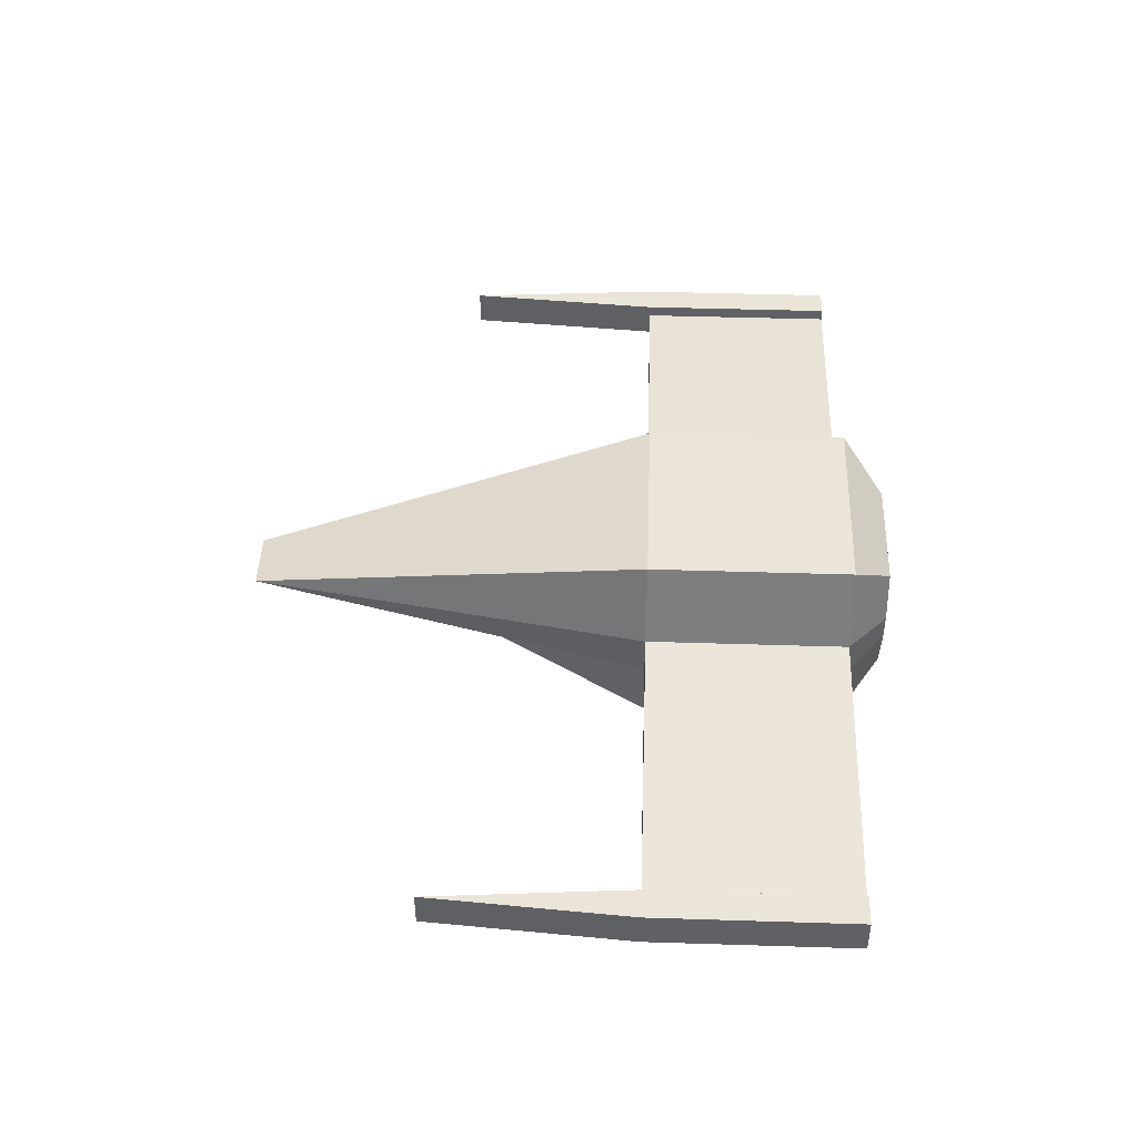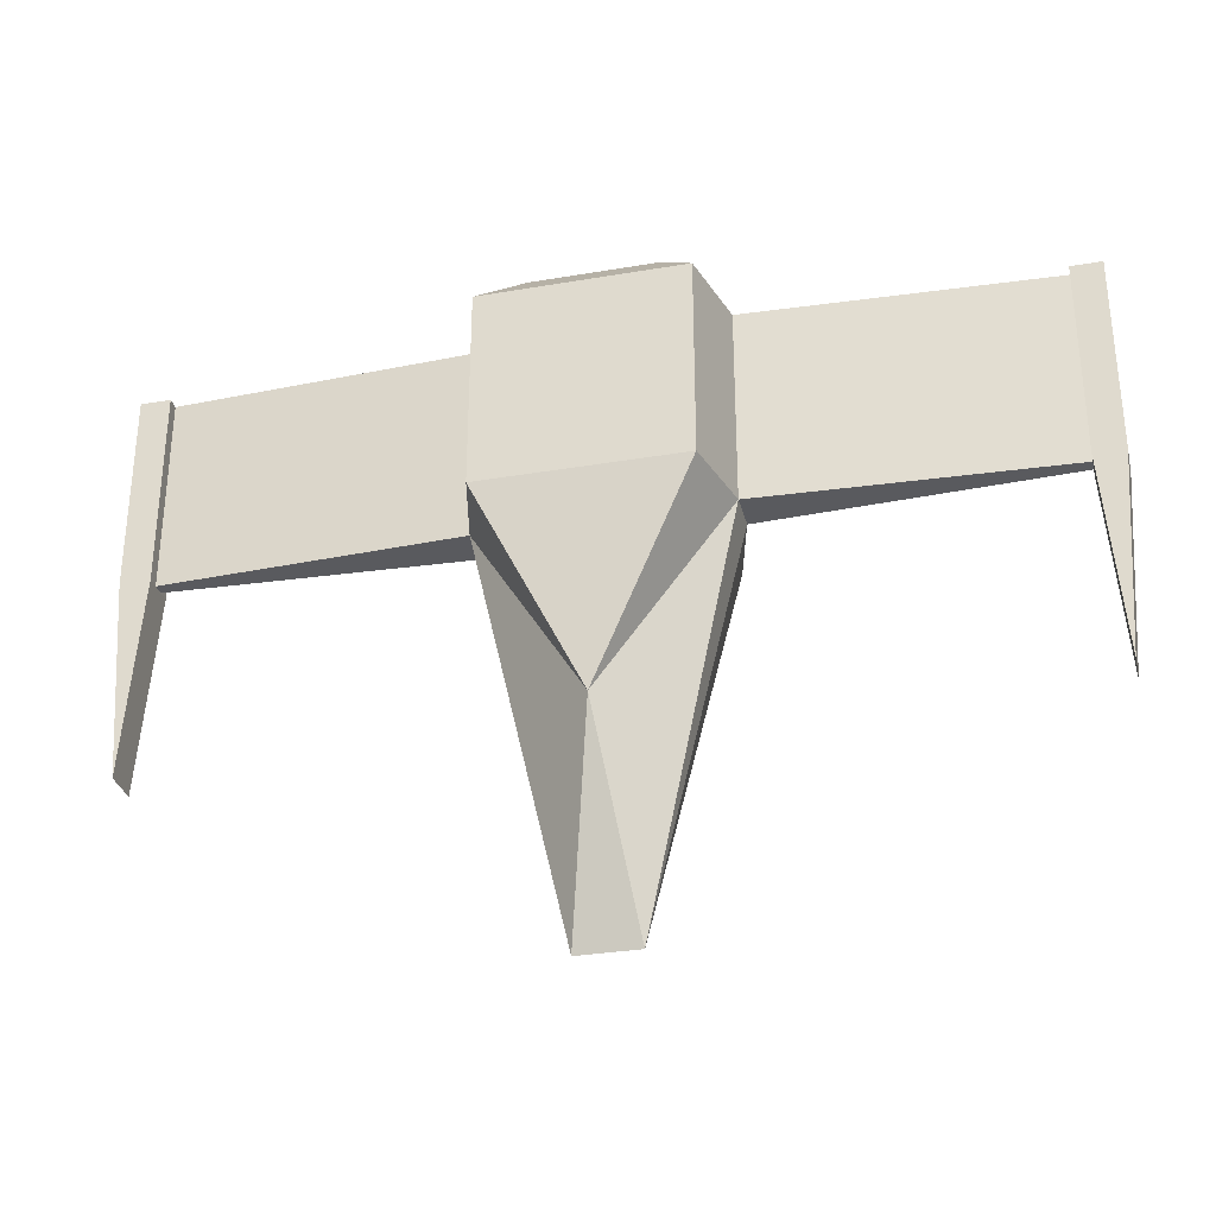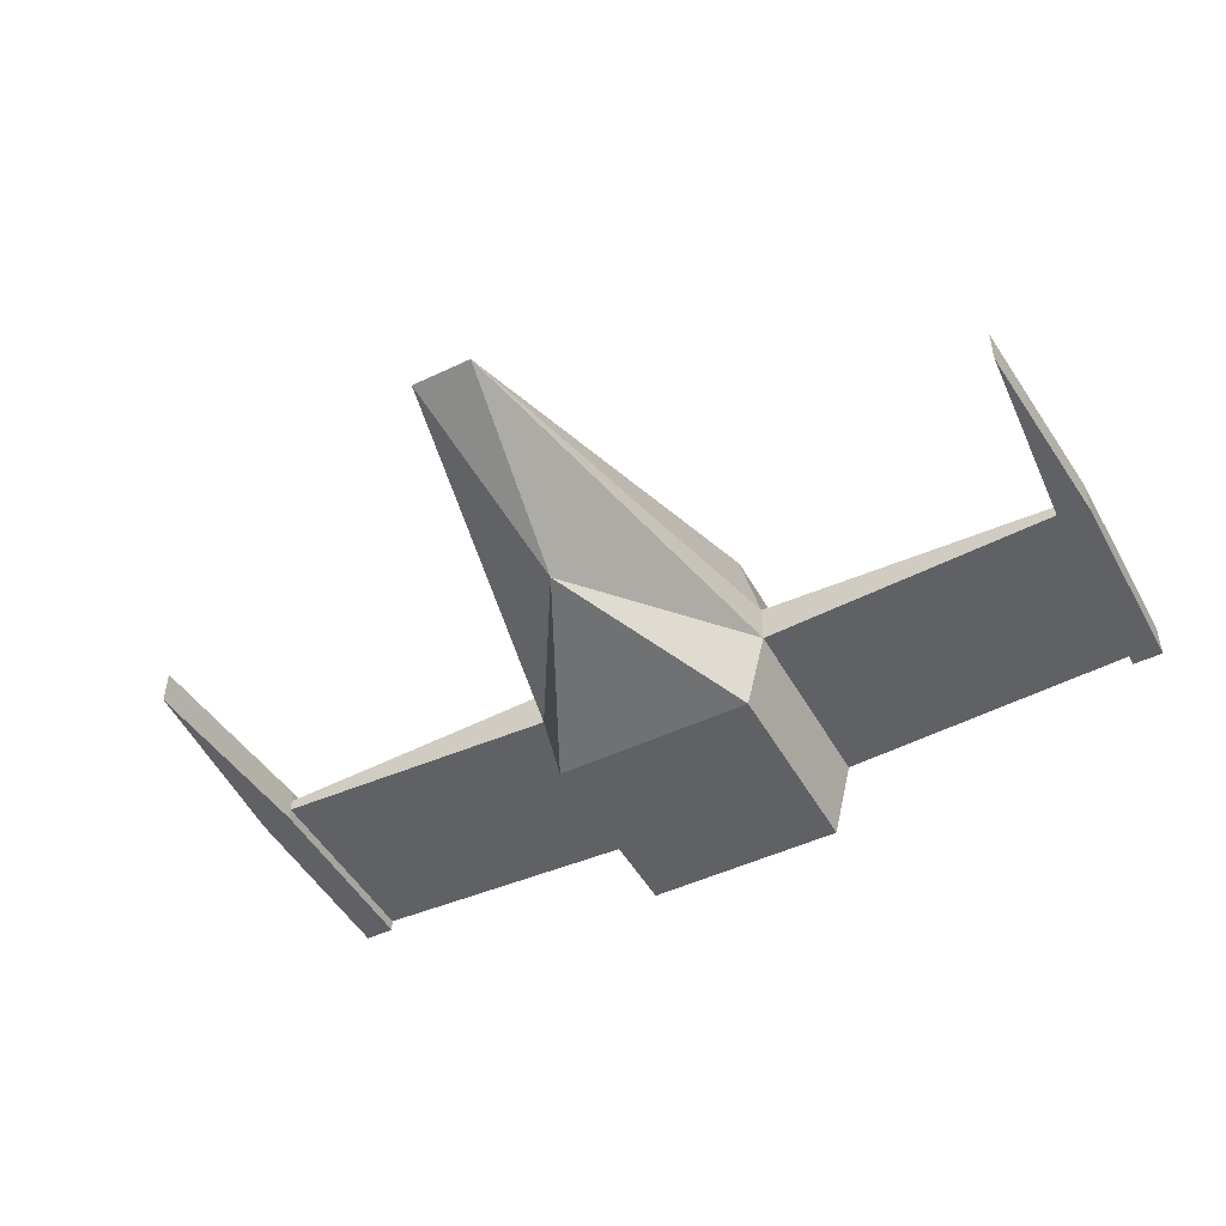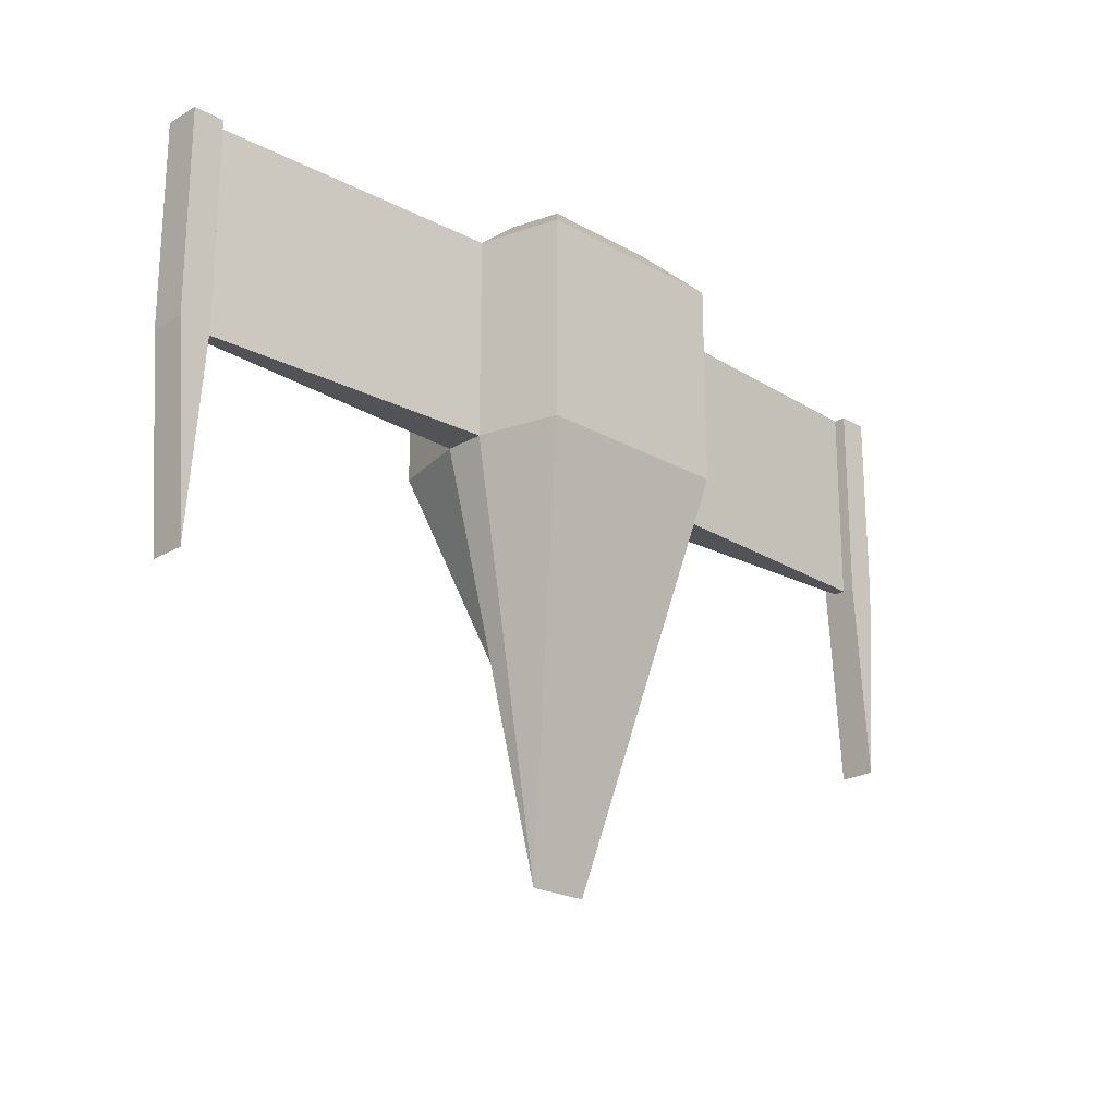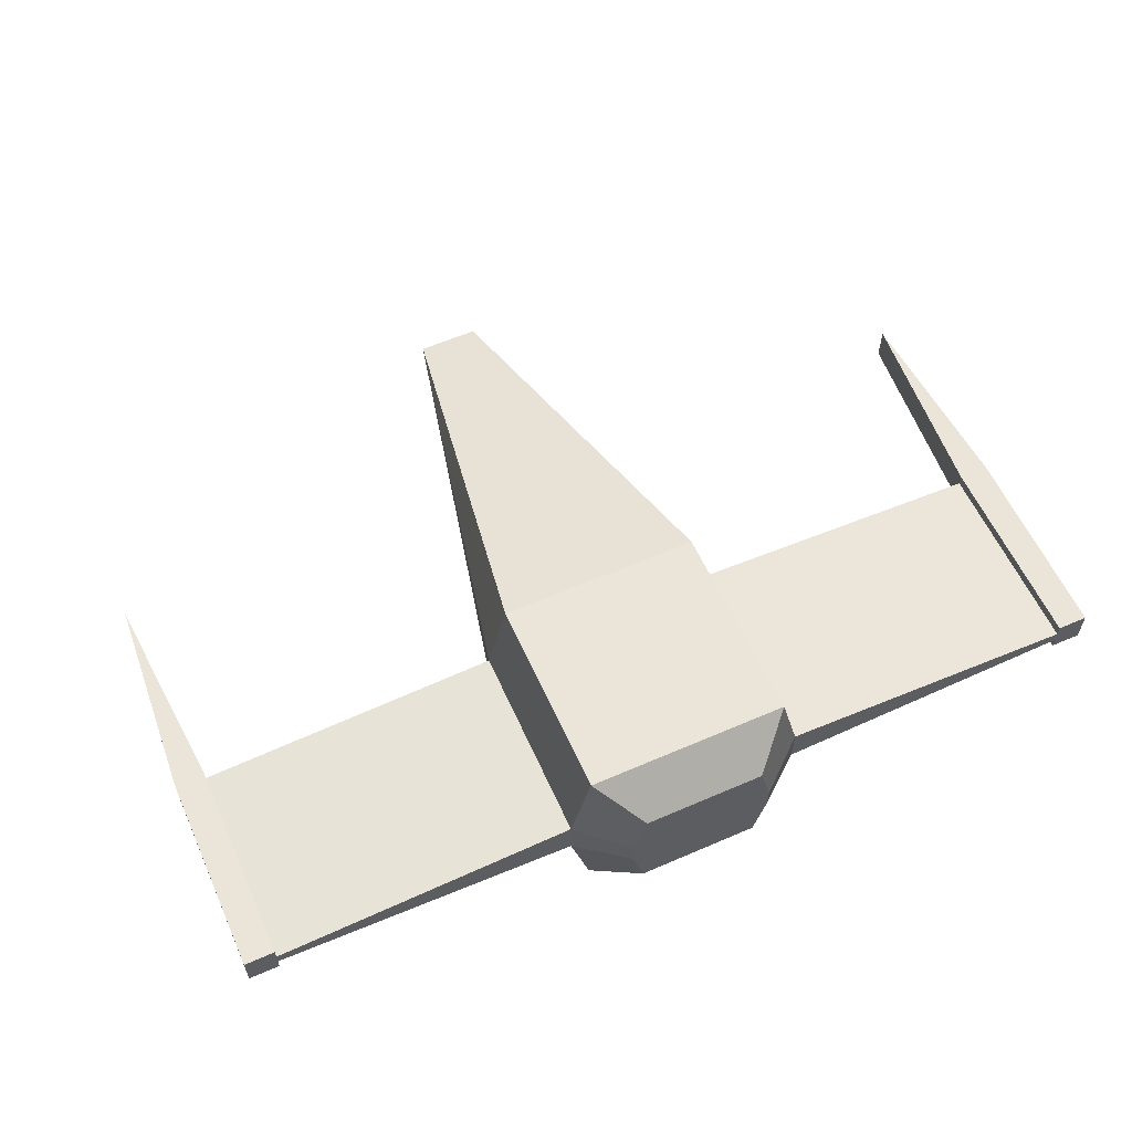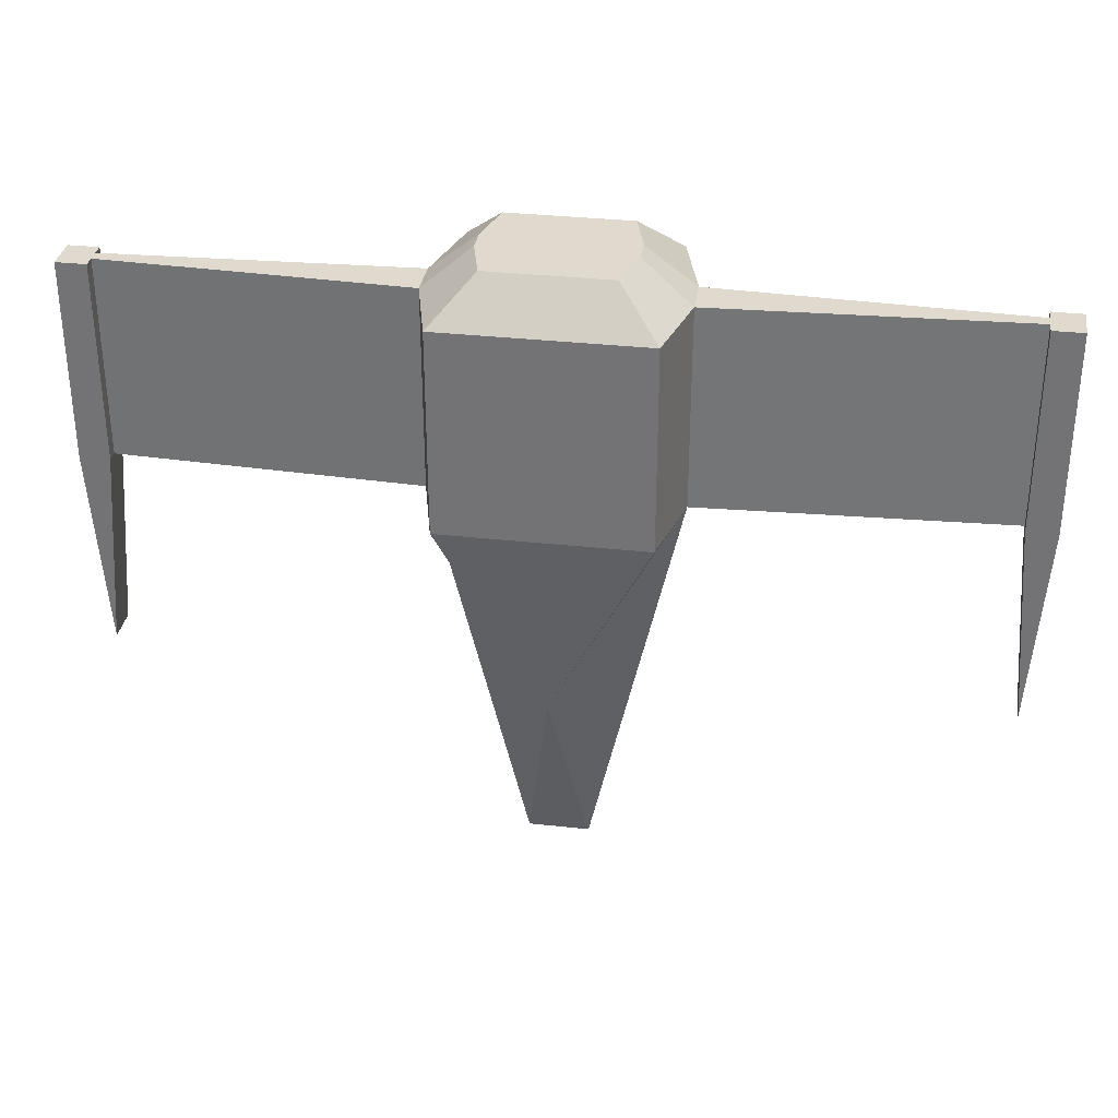
<metadata>
{"format":"obj","ext":"obj","renderer":"f3d","projection":"perspective","resolution":1024,"background":"white","views":[{"elev":44.5,"azim":-87.9,"up":"+Y"},{"elev":-31.5,"azim":13.6,"up":"+Z"},{"elev":-48.1,"azim":-152.0,"up":"+Y"},{"elev":-22.2,"azim":135.5,"up":"+Z"},{"elev":59.0,"azim":-24.1,"up":"+Y"},{"elev":32.7,"azim":8.8,"up":"+Z"}]}
</metadata>
<code>
o Ship
v -0.5 -0.5 0.5
v -0.5 0.5 0.5
v -0.5 -0.5 -0.5
v -0.5 0.5 -0.5
v 0.5 -0.5 0.5
v 0.5 0.5 0.5
v 0.5 -0.5 -0.5
v 0.5 0.5 -0.5
v 0.36 0.06 0.7
v -0.15 0 -2.5
v 0.3 -0.3 0.7
v 0.15 0 -2.5
v 0.6 0.1 -0.5
v 0.3 0.3 0.7
v 0.6 -0.1 0.5
v 0.6 0.1 0.5
v -0.6 -0.1 -0.5
v -0.6 -0.1 0.5
v -0.6 0.1 0.5
v -0.6 0.1 -0.5
v 0.6 -0.1 -0.5
v -0.3 0.3 0.7
v -0.3 -0.3 0.7
v 2.1 0.03 -0.5
v 2.1 -0.03 -0.5
v 2.1 -0.03 0.5
v 2.1 0.03 0.5
v -2.1 -0.03 -0.5
v -2.1 -0.03 0.5
v -2.1 0.03 0.5
v -2.1 0.03 -0.5
v -2.1 -0.09 -0.5
v -2.1 -0.09 0.5
v -2.1 0.09 0.5
v -2.1 0.09 -0.5
v -2.25 -0.09 -0.5
v -2.25 -0.09 0.5
v -2.25 0.09 0.5
v -2.25 0.09 -0.5
v 2.1 0.09 -0.5
v 2.1 -0.09 -0.5
v 2.1 -0.09 0.5
v 2.1 0.09 0.5
v 2.25 0.09 -0.5
v 2.25 -0.09 -0.5
v 2.25 -0.09 0.5
v 2.25 0.09 0.5
v -2.175 -0.09 -1.5
v -2.175 0.09 -1.5
v 2.175 0.09 -1.5
v 2.175 -0.09 -1.5
v 0 -0.35 -1.5
v 0.36 -0.06 0.7
v -0.36 -0.06 0.7
v -0.36 0.06 0.7
f 21 52 12
f 6 13 8
f 5 23 1
f 7 1 3
f 4 6 8
f 4 12 10
f 17 20 10
f 20 4 10
f 17 52 3
f 7 3 52
f 16 14 9
f 7 15 5
f 20 30 19
f 18 23 54
f 4 19 2
f 1 17 3
f 13 25 21
f 13 21 12
f 12 52 10
f 8 13 12
f 27 42 43
f 15 27 16
f 21 26 15
f 16 24 13
f 31 34 30
f 18 28 17
f 17 31 20
f 19 29 18
f 32 49 35
f 29 32 28
f 31 32 35
f 29 34 33
f 38 36 37
f 34 37 33
f 35 38 34
f 33 36 32
f 43 44 40
f 25 42 26
f 27 40 24
f 25 40 41
f 44 46 45
f 40 44 50
f 42 47 43
f 41 46 42
f 44 47 46
f 32 36 48
f 39 35 49
f 39 48 36
f 45 51 50
f 40 51 41
f 45 41 51
f 45 50 44
f 18 29 28
f 17 28 31
f 4 2 6
f 18 55 19
f 15 11 5
f 19 22 2
f 2 14 6
f 16 53 15
f 53 9 54
f 19 30 29
f 15 26 27
f 16 27 24
f 13 24 25
f 21 25 26
f 7 21 15
f 7 5 1
f 21 7 52
f 1 18 17
f 17 10 52
f 4 20 19
f 20 31 30
f 4 8 12
f 43 47 44
f 6 16 13
f 40 50 51
f 41 45 46
f 42 46 47
f 2 22 14
f 19 55 22
f 18 54 55
f 18 1 23
f 5 11 23
f 15 53 11
f 16 9 53
f 16 6 14
f 9 14 22
f 22 55 9
f 55 54 9
f 54 23 11
f 11 53 54
f 34 38 37
f 38 39 36
f 39 49 48
f 35 39 38
f 33 37 36
f 25 41 42
f 27 43 40
f 31 35 34
f 29 33 32
f 32 48 49
f 27 26 42
f 31 28 32
f 29 30 34
f 25 24 40

</code>
